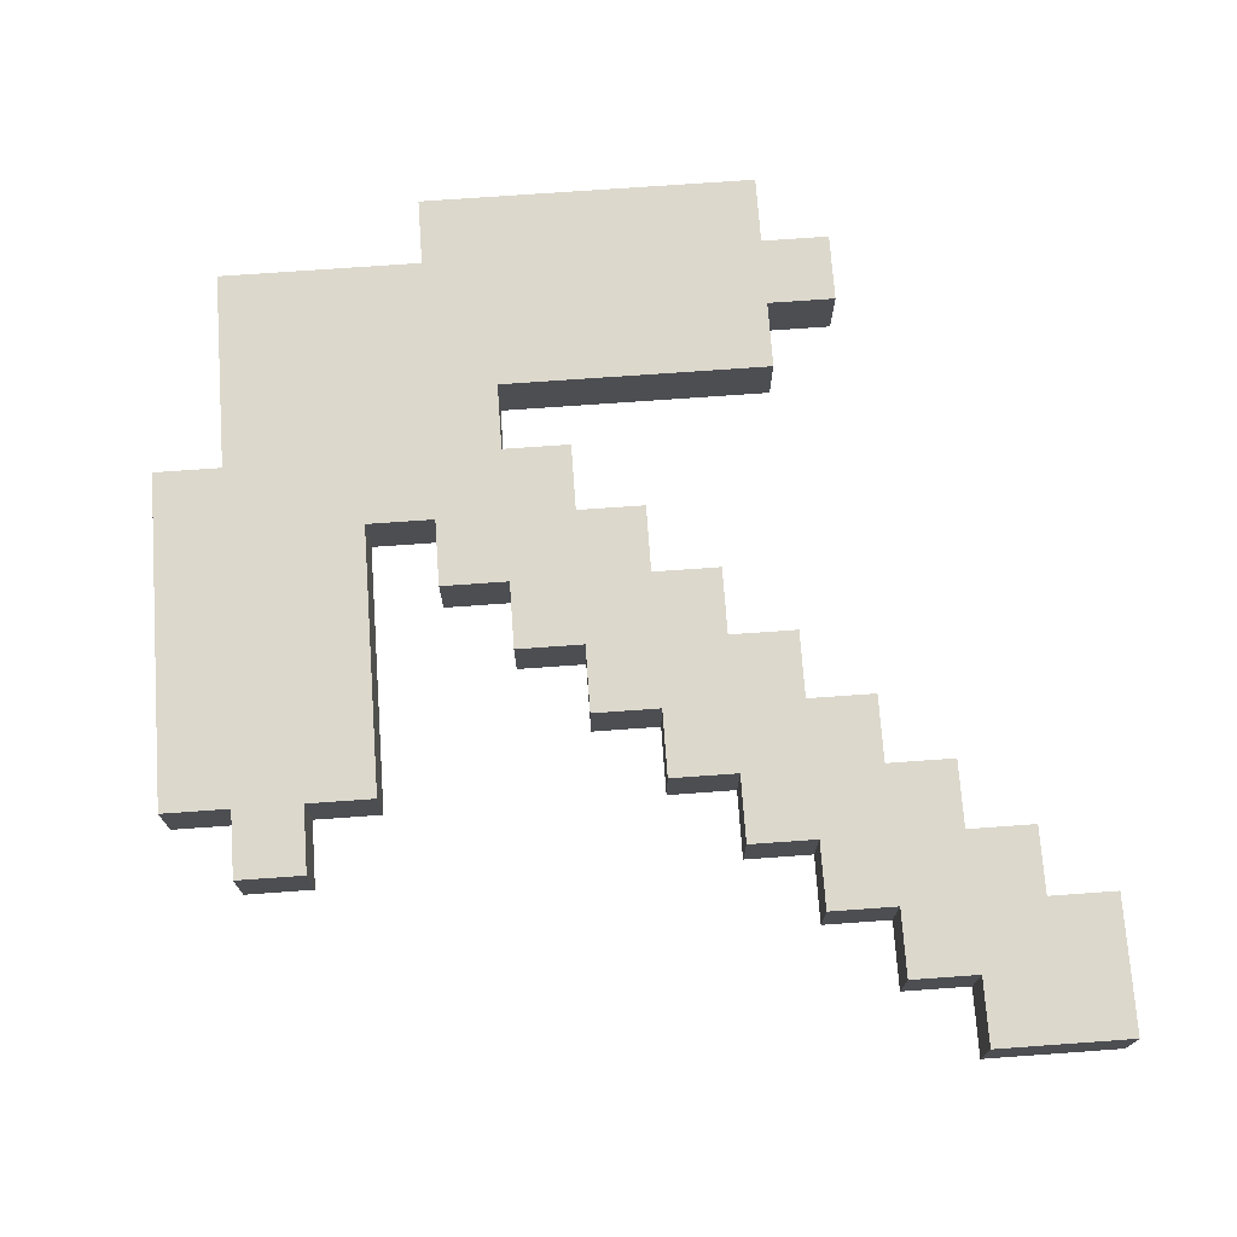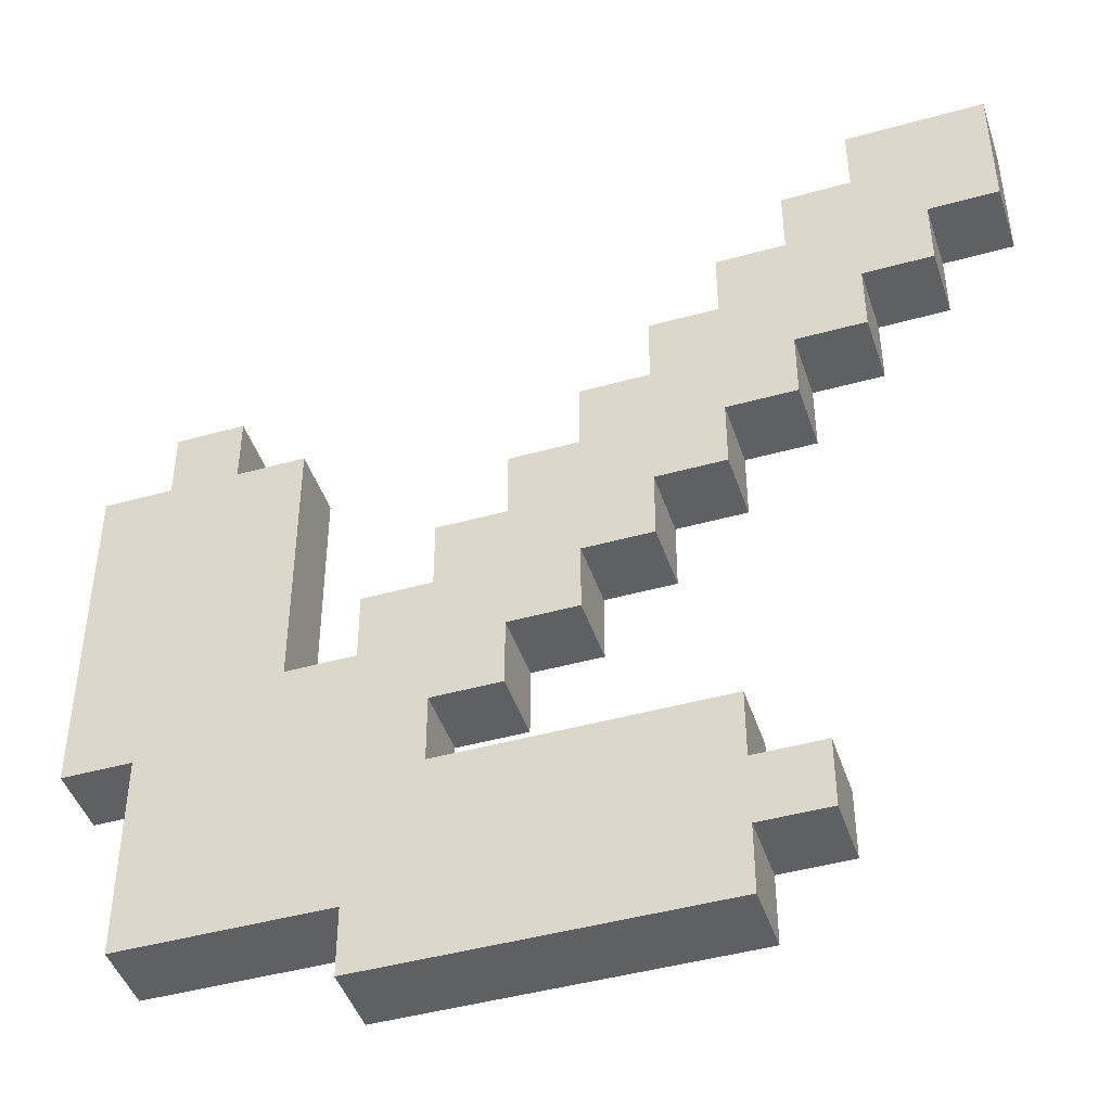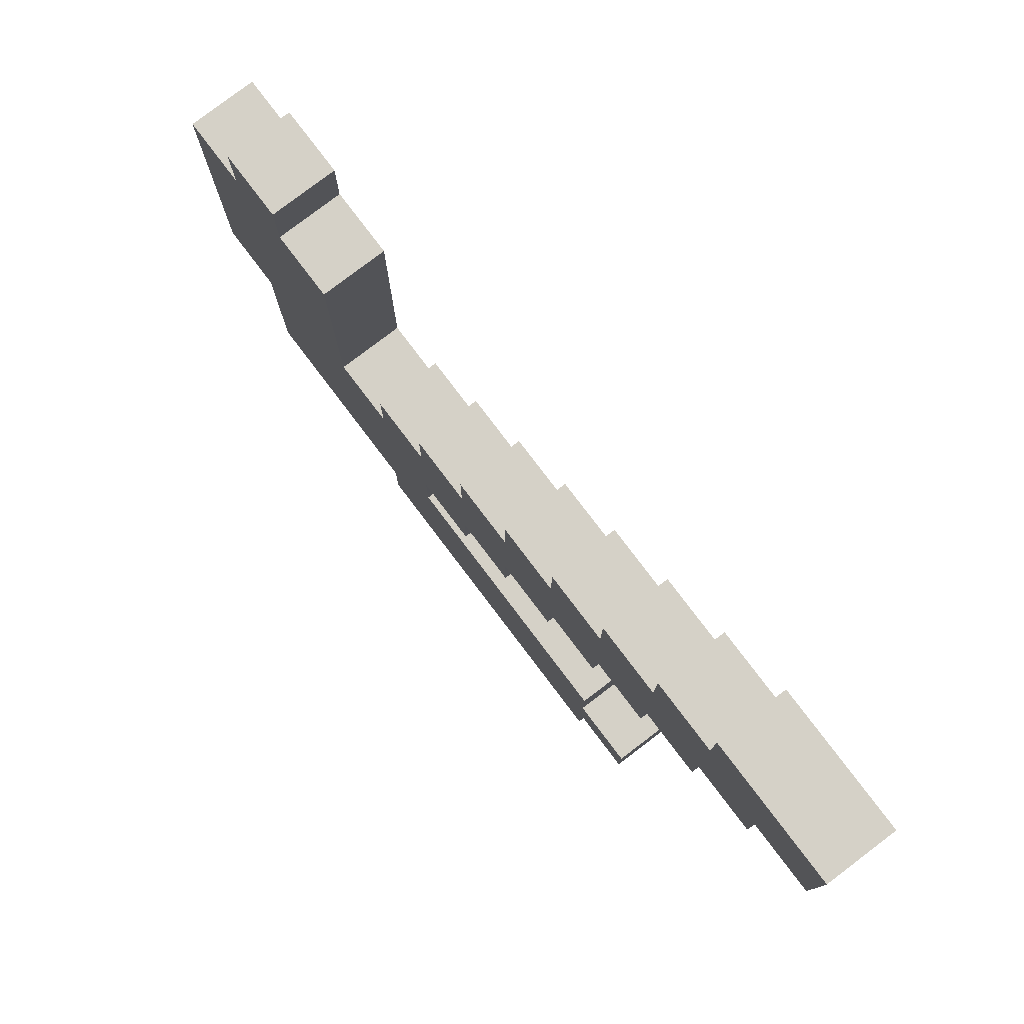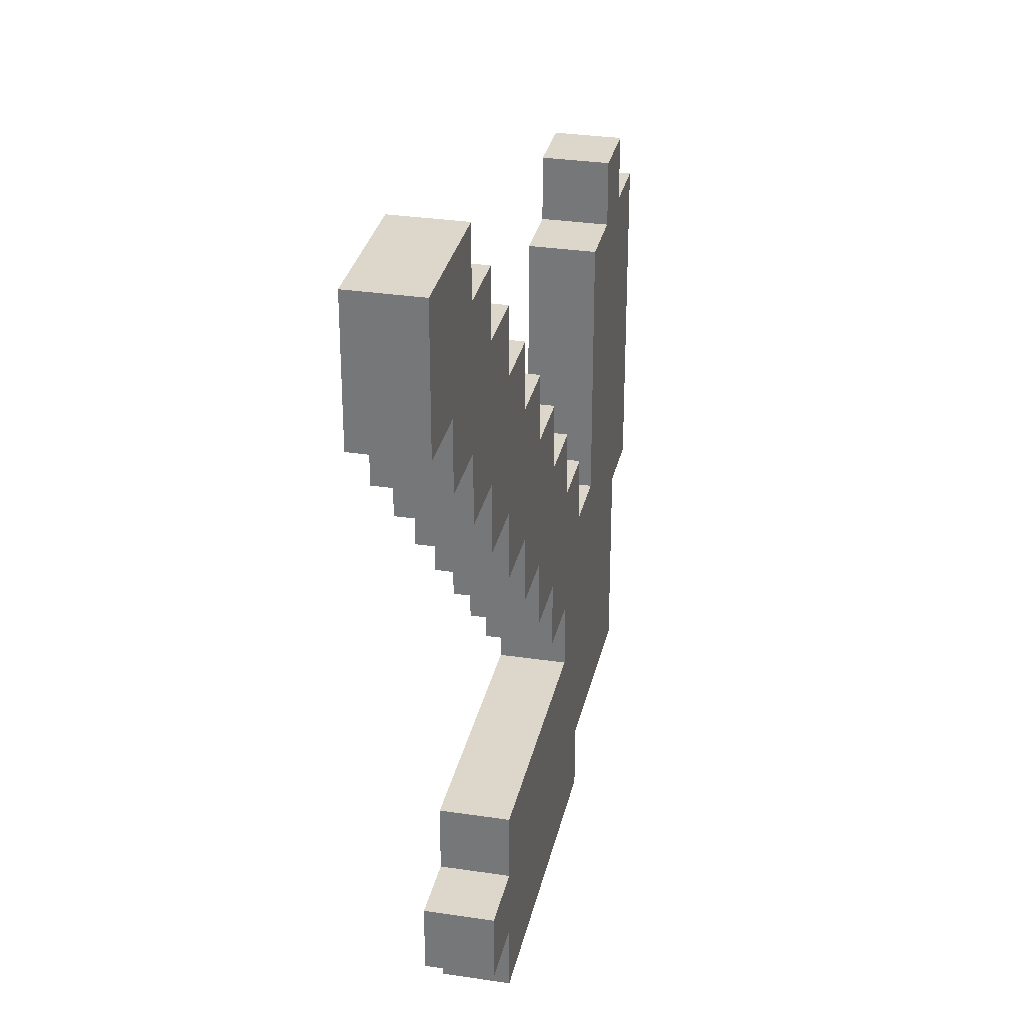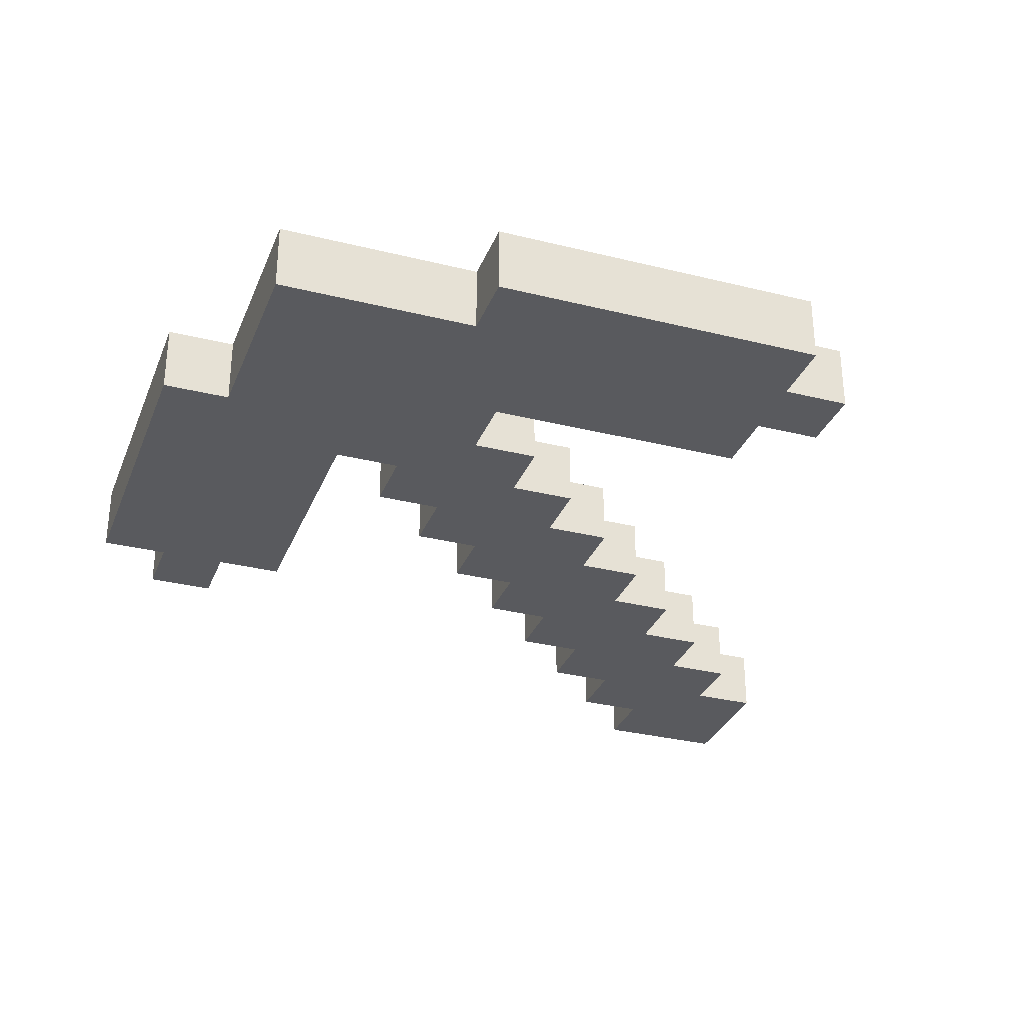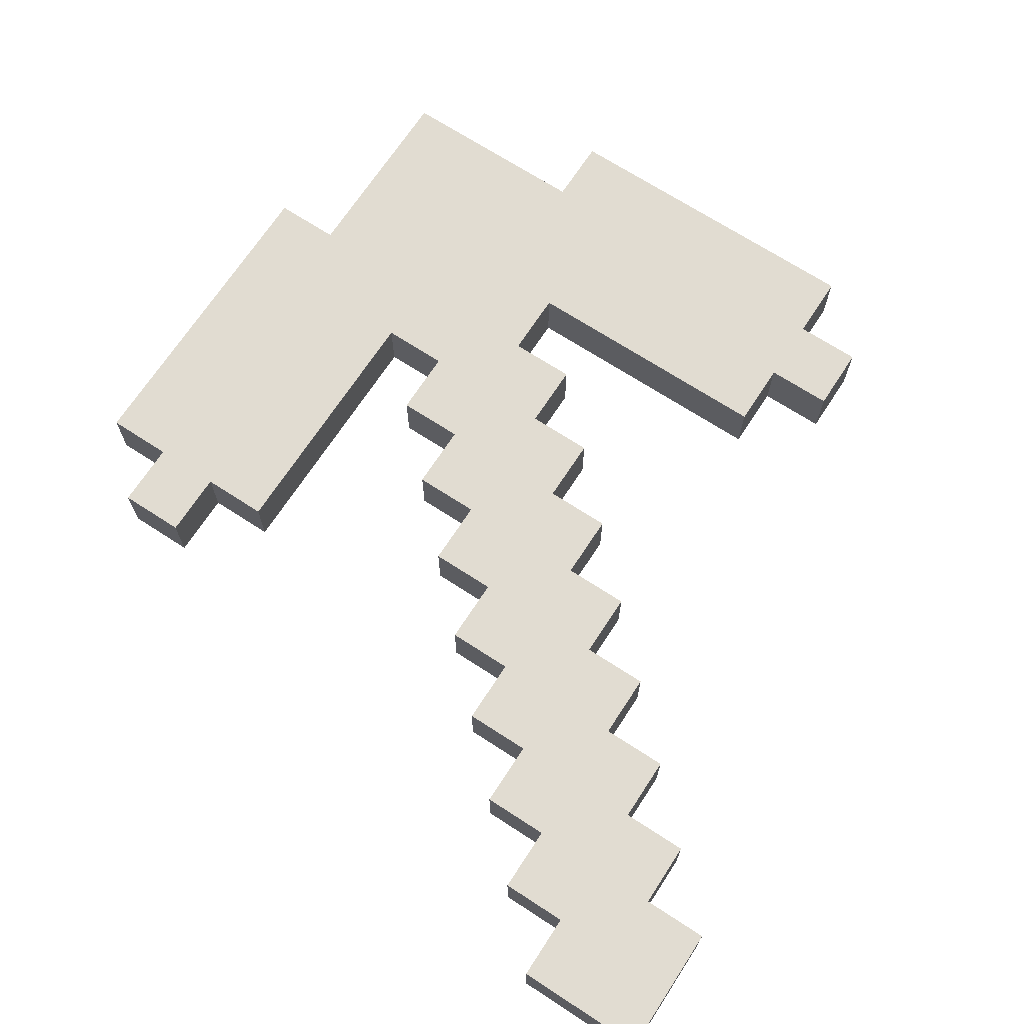
<metadata>
{"format":"obj","ext":"obj","renderer":"f3d","projection":"perspective","resolution":1024,"background":"white","views":[{"elev":72.7,"azim":-94.1,"up":"+Y"},{"elev":-44.8,"azim":-162.0,"up":"+Z"},{"elev":79.3,"azim":-127.2,"up":"+Z"},{"elev":30.8,"azim":-77.8,"up":"+Z"},{"elev":-31.4,"azim":160.5,"up":"+Y"},{"elev":69.2,"azim":-56.9,"up":"+Y"}]}
</metadata>
<code>
o Spitzhacke_Plane
v -45.12 3.125 45.12
v 4.881 3.125 -4.881
v 4.881 3.125 -29.88
v 29.88 3.125 -4.881
v 29.88 3.125 -29.88
v -20.12 3.125 -29.88
v -20.12 3.125 20.12
v 29.88 3.125 20.12
v -32.62 3.125 45.12
v -45.12 3.125 32.62
v 17.38 3.125 -4.881
v 4.881 3.125 -17.38
v 4.881 3.125 7.619
v -7.619 3.125 -4.881
v 29.88 3.125 -17.38
v 17.38 3.125 -29.88
v -20.12 3.125 -17.38
v -7.619 3.125 -29.88
v -20.12 3.125 7.619
v -20.12 3.125 32.62
v -32.62 3.125 20.12
v -7.619 3.125 20.12
v 29.88 3.125 7.619
v 17.38 3.125 20.12
v -7.619 3.125 7.619
v 17.38 3.125 -17.38
v -7.619 3.125 -17.38
v -32.62 3.125 32.62
v 17.38 3.125 7.619
v -38.87 3.125 45.12
v -45.12 3.125 38.87
v 11.13 3.125 -4.881
v 4.881 3.125 -11.13
v 4.881 3.125 1.369
v -1.369 3.125 -4.881
v 29.88 3.125 -11.13
v 11.13 3.125 -29.88
v -13.87 3.125 -29.88
v -13.87 3.125 20.12
v 29.88 3.125 1.369
v 36.13 3.125 20.12
v 4.881 3.125 -36.13
v 23.63 3.125 -4.881
v 4.881 3.125 -23.63
v 36.13 3.125 -4.881
v 29.88 3.125 -23.63
v 23.63 3.125 -29.88
v -20.12 3.125 -36.13
v -20.12 3.125 -23.63
v -26.37 3.125 -29.88
v -1.369 3.125 -29.88
v -20.12 3.125 13.87
v -20.12 3.125 26.37
v -26.37 3.125 20.12
v 29.88 3.125 13.87
v 29.88 3.125 26.37
v 23.63 3.125 20.12
v -7.619 3.125 -36.13
v -7.619 3.125 1.369
v -7.619 3.125 13.87
v -13.87 3.125 7.619
v -1.369 3.125 7.619
v 36.13 3.125 7.619
v -13.87 -3.125 26.37
v -38.87 -3.125 26.37
v 17.38 3.125 -23.63
v 17.38 3.125 -11.13
v 11.13 3.125 -17.38
v 23.63 3.125 -17.38
v 36.13 -3.125 -11.13
v 11.13 -3.125 -36.13
v 36.13 -3.125 13.87
v -13.87 -3.125 1.369
v -1.369 -3.125 -36.13
v 23.63 -3.125 26.37
v -26.37 -3.125 -23.63
v 17.38 -3.125 1.369
v -7.619 3.125 -23.63
v -26.37 -3.125 32.62
v -13.87 3.125 -17.38
v -1.369 3.125 -17.38
v -32.62 -3.125 26.37
v -32.62 3.125 26.37
v -32.62 3.125 38.87
v -38.87 3.125 32.62
v -26.37 3.125 32.62
v -13.87 -3.125 -17.38
v 36.13 -3.125 7.619
v 17.38 3.125 1.369
v 17.38 3.125 13.87
v 23.63 3.125 7.619
v -7.619 -3.125 1.369
v 23.63 -3.125 20.12
v 29.88 -3.125 26.37
v -20.12 -3.125 26.37
v -20.12 -3.125 13.87
v -26.37 -3.125 -29.88
v -20.12 -3.125 -36.13
v -1.369 3.125 1.369
v 23.63 -3.125 -29.88
v 29.88 -3.125 -23.63
v 23.63 3.125 -23.63
v -26.37 3.125 -23.63
v -1.369 3.125 -23.63
v 36.13 -3.125 20.12
v -26.37 3.125 26.37
v -13.87 -3.125 20.12
v 23.63 3.125 1.369
v 23.63 3.125 26.37
v 4.881 -3.125 -11.13
v -13.87 3.125 -36.13
v -1.369 3.125 -36.13
v -13.87 3.125 1.369
v -13.87 3.125 13.87
v -1.369 3.125 13.87
v 36.13 3.125 1.369
v 36.13 3.125 13.87
v 11.13 -3.125 -4.881
v 11.13 3.125 -36.13
v 11.13 3.125 -23.63
v 11.13 3.125 -11.13
v 23.63 3.125 -11.13
v 36.13 3.125 -11.13
v -20.12 -3.125 32.62
v -13.87 3.125 -23.63
v 17.38 -3.125 -29.88
v -1.369 3.125 -11.13
v 29.88 -3.125 -17.38
v -26.37 3.125 13.87
v -38.87 3.125 26.37
v -38.87 3.125 38.87
v -26.37 3.125 38.87
v -13.87 3.125 26.37
v 4.881 -3.125 -17.38
v 11.13 3.125 1.369
v 17.38 -3.125 -4.881
v 23.63 3.125 13.87
v -45.12 -3.125 32.62
v -32.62 -3.125 45.12
v -45.12 -3.125 45.12
v 4.881 -3.125 -4.881
v 4.881 -3.125 -29.88
v 29.88 -3.125 -4.881
v 29.88 -3.125 -29.88
v -20.12 -3.125 -29.88
v -20.12 -3.125 20.12
v 29.88 -3.125 20.12
v 4.881 -3.125 7.619
v -7.619 -3.125 -4.881
v -20.12 -3.125 -17.38
v -7.619 -3.125 -29.88
v -20.12 -3.125 7.619
v -32.62 -3.125 20.12
v -7.619 -3.125 20.12
v 29.88 -3.125 7.619
v 17.38 -3.125 20.12
v -7.619 -3.125 7.619
v 17.38 -3.125 -17.38
v -7.619 -3.125 -17.38
v -32.62 -3.125 32.62
v 17.38 -3.125 7.619
v -38.87 -3.125 45.12
v -45.12 -3.125 38.87
v 4.881 -3.125 1.369
v -1.369 -3.125 -4.881
v 29.88 -3.125 -11.13
v 11.13 -3.125 -29.88
v -13.87 -3.125 -29.88
v 29.88 -3.125 1.369
v 4.881 -3.125 -36.13
v 23.63 -3.125 -4.881
v 4.881 -3.125 -23.63
v 36.13 -3.125 -4.881
v -20.12 -3.125 -23.63
v -1.369 -3.125 -29.88
v -26.37 -3.125 20.12
v 29.88 -3.125 13.87
v -7.619 -3.125 -36.13
v -7.619 -3.125 13.87
v -13.87 -3.125 7.619
v -1.369 -3.125 7.619
v 17.38 -3.125 -23.63
v 17.38 -3.125 -11.13
v 11.13 -3.125 -17.38
v 23.63 -3.125 -17.38
v -7.619 -3.125 -23.63
v -1.369 -3.125 -17.38
v -32.62 -3.125 38.87
v -38.87 -3.125 32.62
v 17.38 -3.125 13.87
v 23.63 -3.125 7.619
v -1.369 -3.125 1.369
v 23.63 -3.125 -23.63
v -1.369 -3.125 -23.63
v -26.37 -3.125 26.37
v 23.63 -3.125 1.369
v -13.87 -3.125 -36.13
v -13.87 -3.125 13.87
v -1.369 -3.125 13.87
v 36.13 -3.125 1.369
v 11.13 -3.125 -23.63
v 11.13 -3.125 -11.13
v 23.63 -3.125 -11.13
v -13.87 -3.125 -23.63
v -1.369 -3.125 -11.13
v -26.37 -3.125 13.87
v -38.87 -3.125 38.87
v -26.37 -3.125 38.87
v 11.13 -3.125 1.369
v 23.63 -3.125 13.87
f 99 34 2 35
f 102 46 5 47
f 106 53 7 54
f 114 60 25 61
f 131 84 28 85
f 59 99 35 14
f 25 62 99 59
f 62 13 34 99
f 66 102 47 16
f 26 69 102 66
f 69 15 46 102
f 83 106 54 21
f 28 86 106 83
f 86 20 53 106
f 61 25 59 113
f 52 114 61 19
f 7 39 114 52
f 39 22 60 114
f 60 115 62 25
f 33 121 68 12
f 2 32 121 33
f 32 11 67 121
f 53 20 124 95
f 33 12 134 110
f 16 47 100 126
f 39 133 64 107
f 113 59 92 73
f 46 15 128 101
f 35 2 33 127
f 54 7 52 129
f 11 32 118 136
f 85 28 83 130
f 31 131 85 10
f 1 30 131 31
f 30 9 84 131
f 84 132 86 28
f 53 133 39 7
f 34 135 32 2
f 20 86 79 124
f 130 83 82 65
f 133 53 95 64
f 192 165 141 164
f 198 180 157 179
f 207 189 160 188
f 181 192 164 148
f 158 182 193 185
f 179 157 181 199
f 140 163 207 162
f 31 10 138 163
f 5 46 101 144
f 115 60 179 199
f 59 14 149 92
f 85 130 65 189
f 30 1 140 162
f 52 19 152 96
f 32 135 209 118
f 62 115 199 181
f 129 52 96 206
f 9 30 162 139
f 22 39 107 154
f 127 33 110 205
f 132 84 188 208
f 10 85 189 138
f 61 113 73 180
f 1 31 163 140
f 14 35 165 149
f 19 61 180 152
f 84 9 139 188
f 54 129 206 176
f 21 54 176 153
f 135 34 164 209
f 47 5 144 100
f 35 127 205 165
f 34 13 148 164
f 60 22 154 179
f 13 62 181 148
f 86 132 208 79
f 83 21 153 82
f 193 100 144 101
f 195 176 146 95
f 92 149 165 192
f 157 92 192 181
f 182 126 100 193
f 185 193 101 128
f 82 153 176 195
f 160 82 195 79
f 79 195 95 124
f 180 73 92 157
f 96 152 180 198
f 146 96 198 107
f 107 198 179 154
f 110 134 184 202
f 141 110 202 118
f 118 202 183 136
f 165 205 110 141
f 176 206 96 146
f 189 65 82 160
f 163 138 189 207
f 162 207 188 139
f 188 160 79 208
f 95 146 107 64
f 164 141 118 209
f 103 49 6 50
f 104 44 3 51
f 108 40 4 43
f 109 56 8 57
f 120 66 16 37
f 121 67 26 68
f 122 36 15 69
f 125 78 18 38
f 137 55 23 91
f 78 104 51 18
f 27 81 104 78
f 81 12 44 104
f 89 108 43 11
f 29 91 108 89
f 91 23 40 108
f 6 38 111 48
f 38 18 58 111
f 18 51 112 58
f 51 3 42 112
f 40 116 45 4
f 23 63 116 40
f 55 117 63 23
f 8 41 117 55
f 3 37 119 42
f 44 120 37 3
f 12 68 120 44
f 68 26 66 120
f 67 122 69 26
f 11 43 122 67
f 43 4 36 122
f 4 45 123 36
f 63 117 72 88
f 109 57 93 75
f 103 50 97 76
f 49 125 38 6
f 17 80 125 49
f 80 27 78 125
f 89 11 136 77
f 56 109 75 94
f 90 137 91 29
f 24 57 137 90
f 57 8 55 137
f 117 41 105 72
f 194 175 142 172
f 196 171 143 169
f 202 184 158 183
f 204 168 151 186
f 210 191 155 177
f 186 151 175 194
f 159 186 194 187
f 191 196 169 155
f 168 197 178 151
f 169 143 173 200
f 172 142 167 201
f 184 201 182 158
f 183 158 185 203
f 171 203 166 143
f 174 145 168 204
f 190 161 191 210
f 37 16 126 167
f 58 112 74 178
f 12 81 187 134
f 57 24 156 93
f 50 6 145 97
f 15 36 166 128
f 27 80 87 159
f 24 90 190 156
f 41 8 147 105
f 6 48 98 145
f 36 123 70 166
f 116 63 88 200
f 111 58 178 197
f 42 119 71 170
f 17 49 174 150
f 123 45 173 70
f 45 116 200 173
f 90 29 161 190
f 81 27 159 187
f 48 111 197 98
f 119 37 167 71
f 49 103 76 174
f 29 89 77 161
f 80 17 150 87
f 112 42 170 74
f 8 56 94 147
f 76 97 145 174
f 75 93 147 94
f 201 167 126 182
f 203 185 128 166
f 187 194 172 134
f 77 136 171 196
f 161 77 196 191
f 145 98 197 168
f 151 178 74 175
f 175 74 170 142
f 155 169 200 88
f 177 155 88 72
f 147 177 72 105
f 142 170 71 167
f 134 172 201 184
f 136 183 203 171
f 143 166 70 173
f 150 174 204 87
f 87 204 186 159
f 156 190 210 93
f 93 210 177 147

</code>
